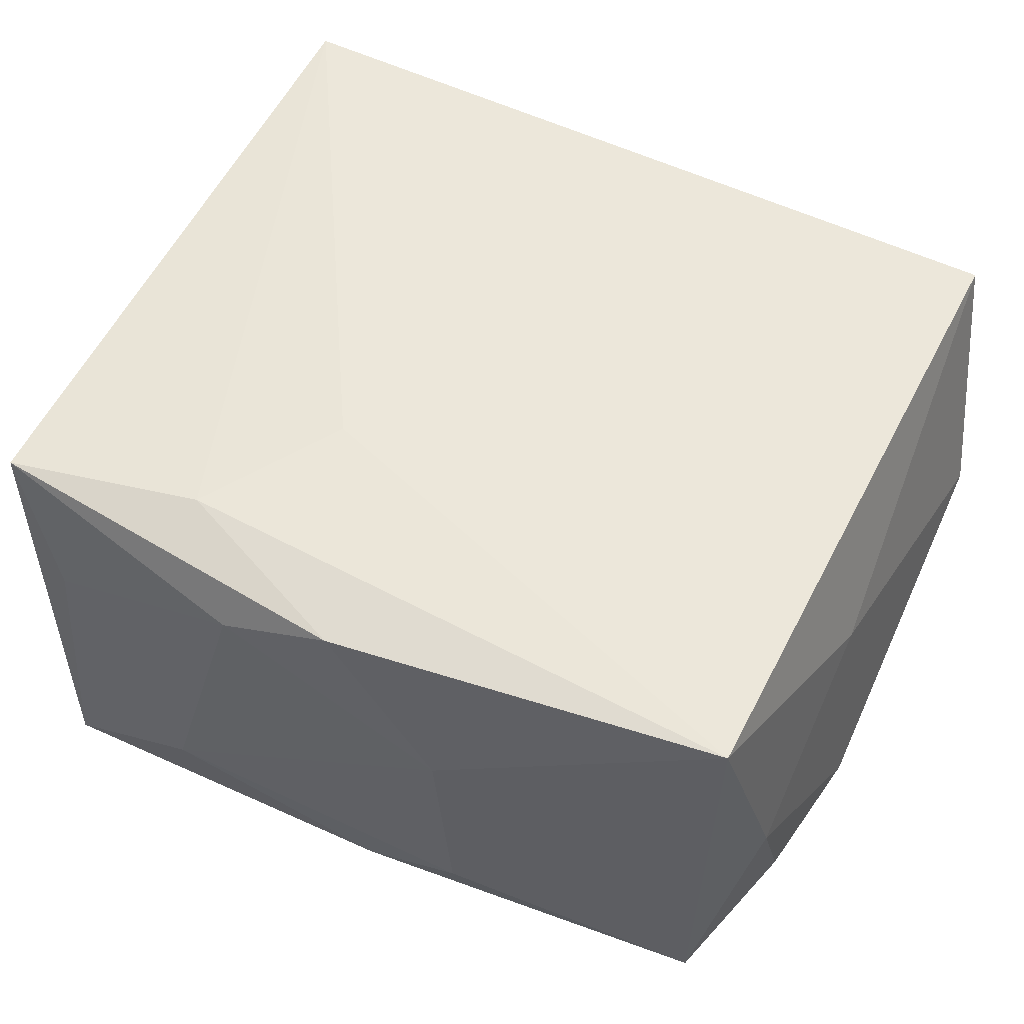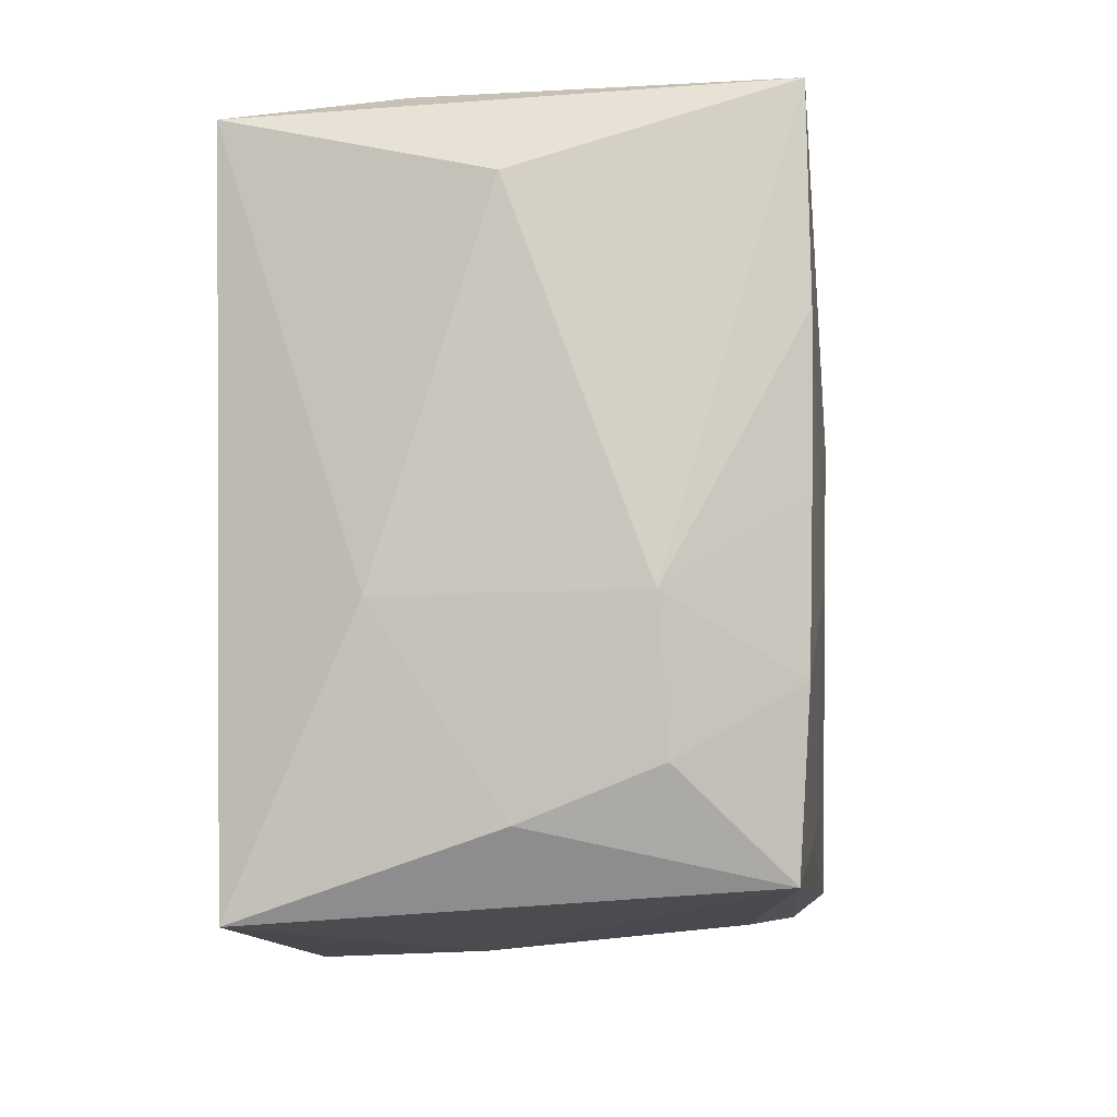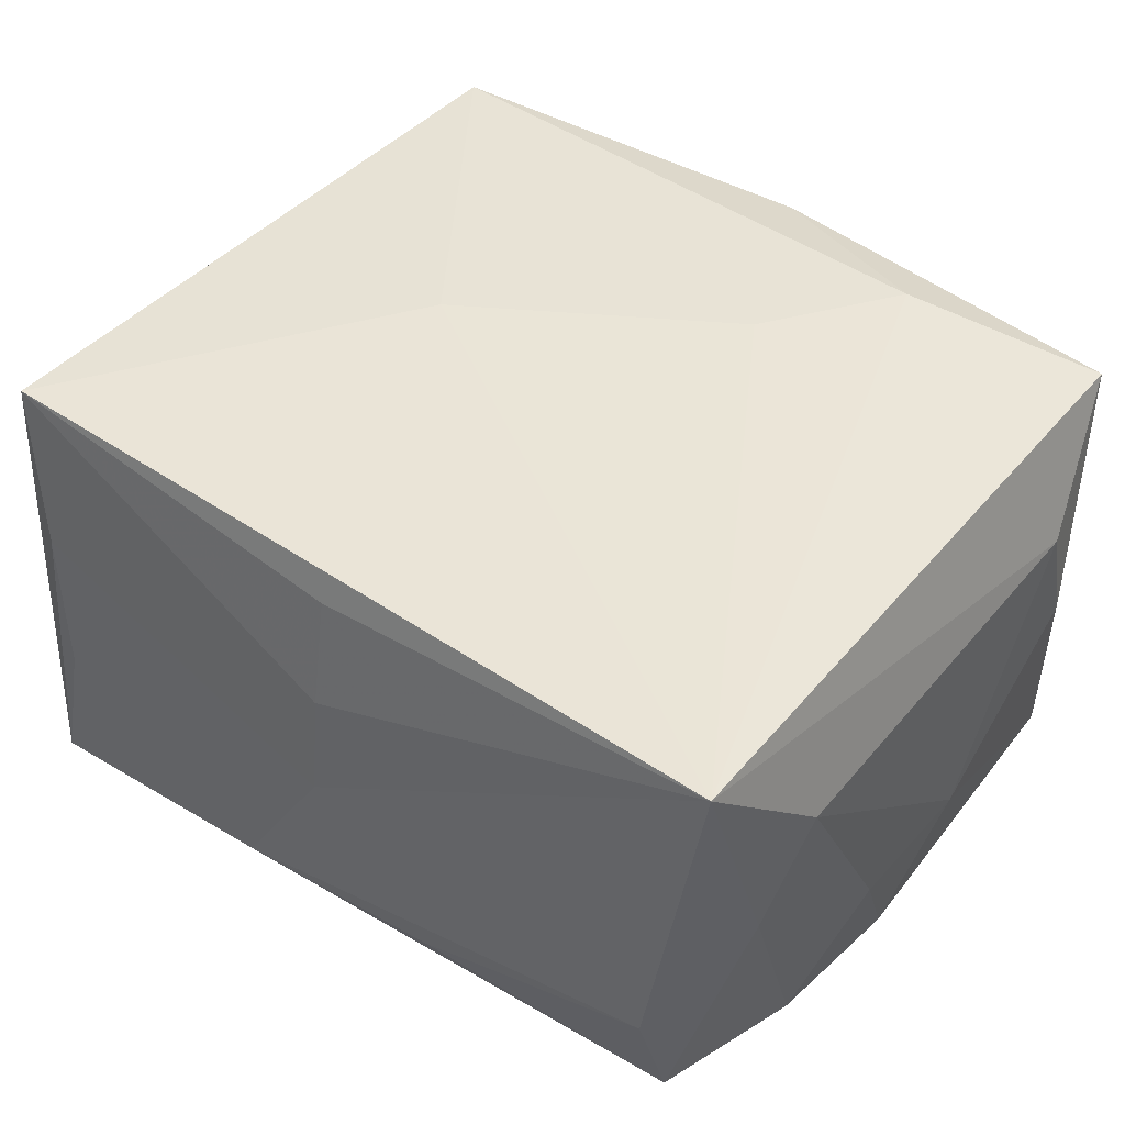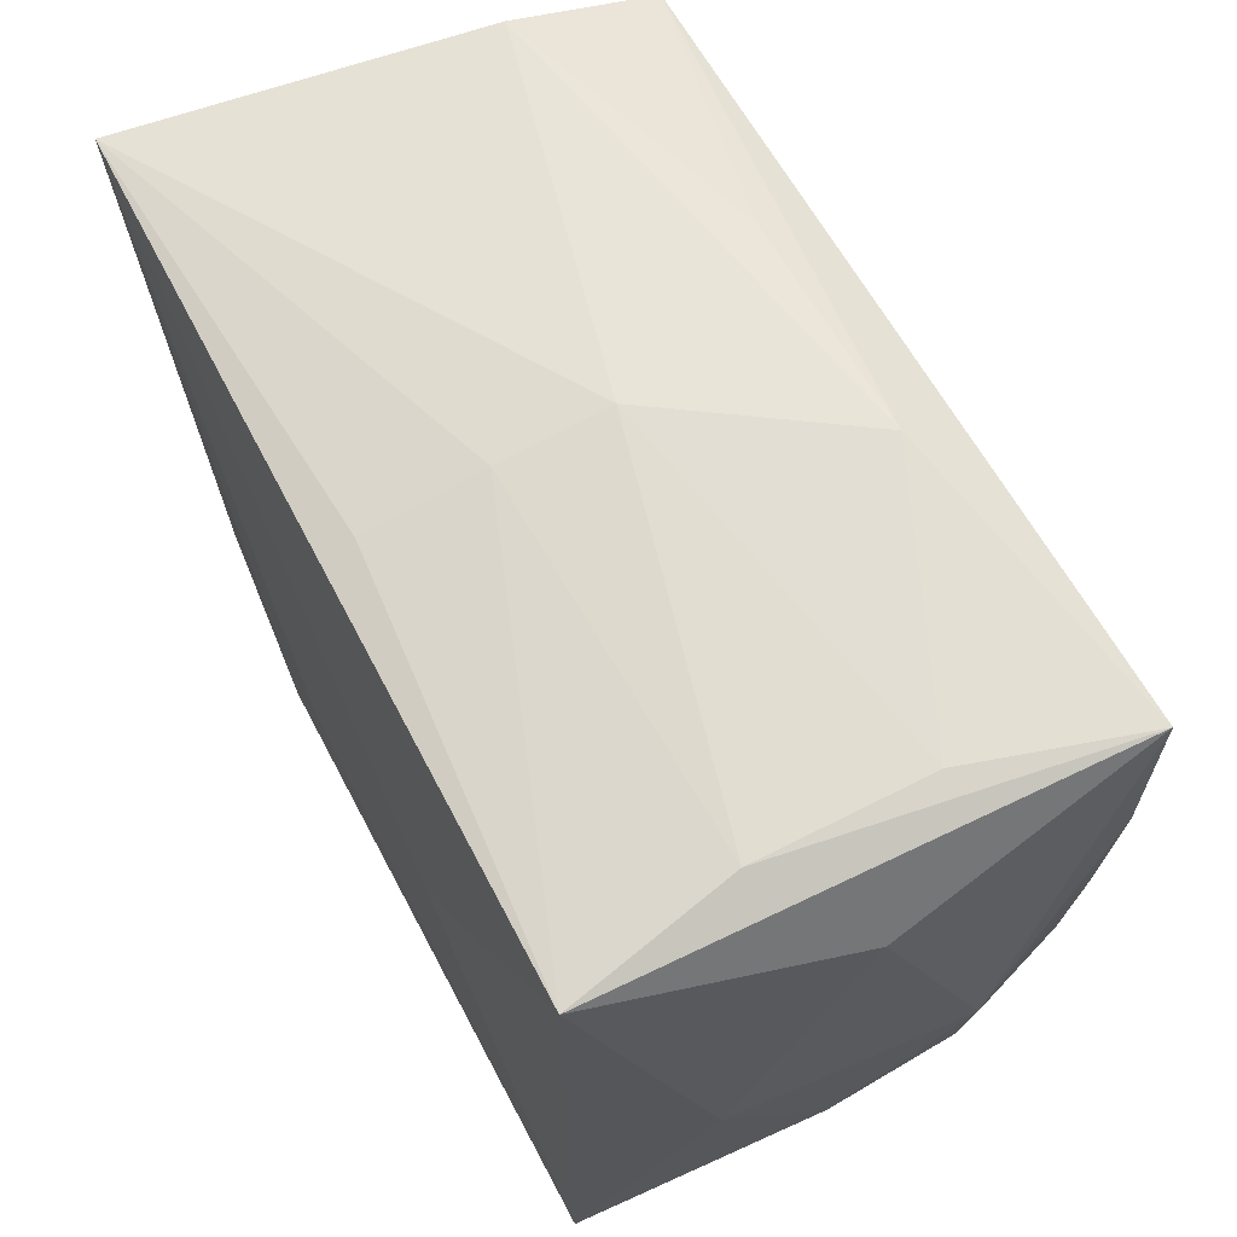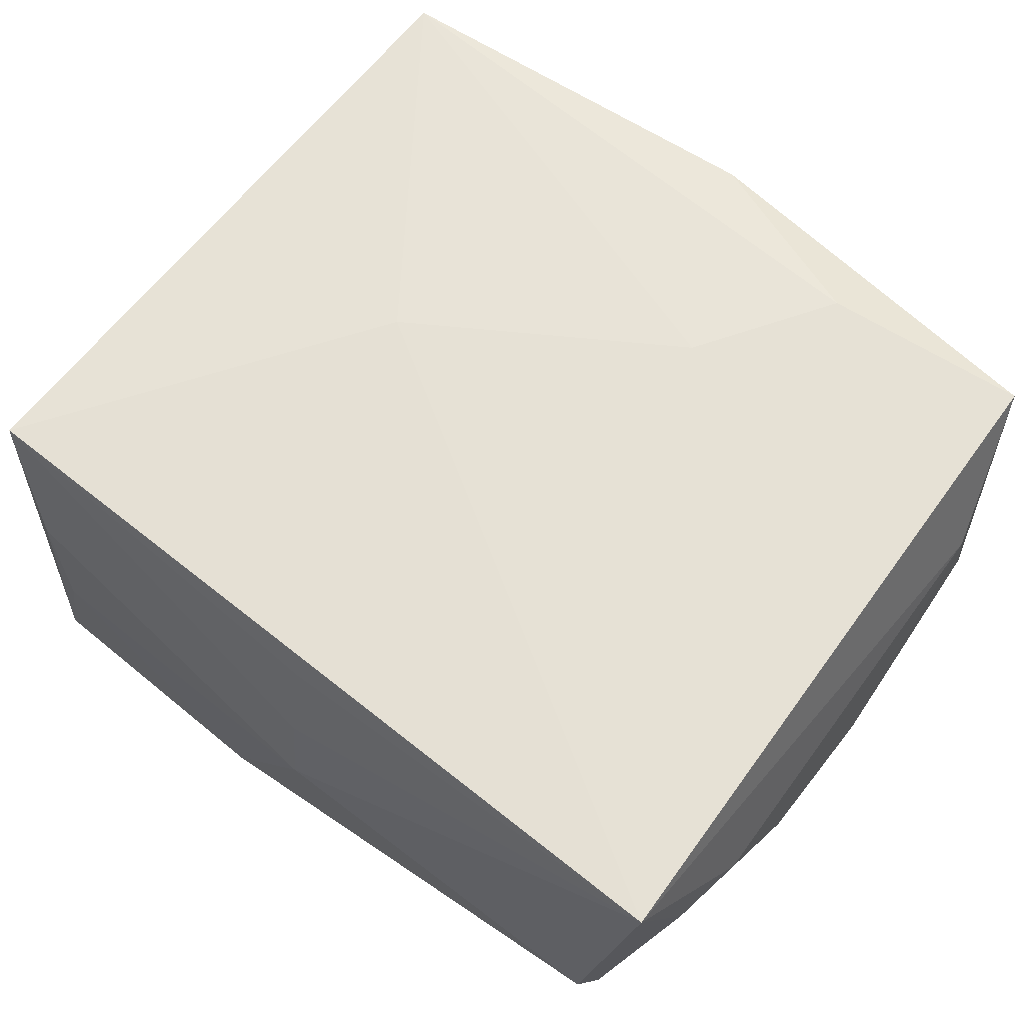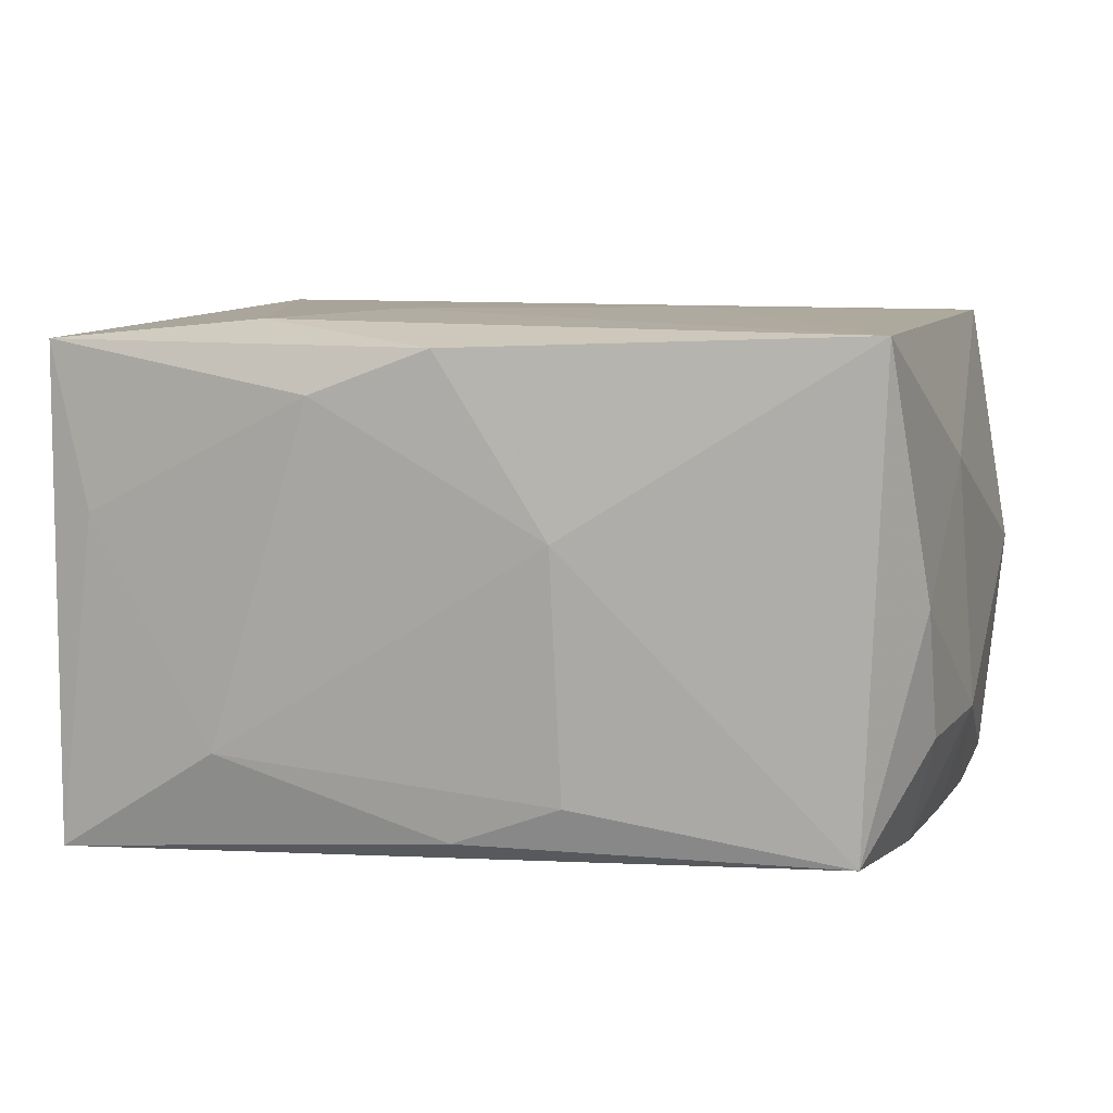
<metadata>
{"format":"obj","ext":"obj","renderer":"f3d","projection":"perspective","resolution":1024,"background":"white","views":[{"elev":51.2,"azim":25.2,"up":"+Z"},{"elev":-7.6,"azim":95.6,"up":"+Y"},{"elev":44.1,"azim":-143.6,"up":"+Z"},{"elev":64.0,"azim":62.8,"up":"+Y"},{"elev":64.7,"azim":-143.7,"up":"+Z"},{"elev":7.0,"azim":14.3,"up":"+Z"}]}
</metadata>
<code>
v -0.02995 -0.0246 -0.01932
v 0.01208 -0.0009049 0.01916
v 0.007212 -0.02859 0.004039
v -0.03218 -0.0192 -0.0009086
v 0.03031 -0.0007763 -0.01866
v -0.03258 0.01706 0.009636
v 0.01455 0.02169 -0.01876
v 0.005207 0.01895 -0.01889
v -0.0006475 -0.0292 0.01688
v -0.03191 0.006184 -0.009457
v -0.01457 -0.02299 0.01861
v 0.01913 -0.004855 -0.0194
v -0.02936 0.01221 -0.01896
v 0.03037 0.02399 0.01858
v -0.03225 -0.004869 -0.009645
v 0.03139 -0.02068 -0.0004408
v 0.01278 -0.02132 -0.01852
v -0.009336 -0.0292 0.01366
v 0.00413 -0.01867 -0.01896
v 0.03145 0.02521 -0.01855
v -0.03054 0.02692 0.01916
v -0.02684 -0.02575 0.005062
v 0.0103 0.005614 -0.01967
v 0.000861 0.02753 0.008012
v 0.03326 -0.006659 -0.009369
v 0.02916 -0.02673 0.01784
v 0.02933 -0.01194 -0.01842
v 0.009363 0.02738 -0.0138
v 0.03115 0.01086 -0.01881
v 0.03369 0.01923 0.0001921
v 0.0007617 0.02607 0.01651
v 0.02804 0.02579 0.006475
v -0.007799 -0.01263 0.01916
v -0.01544 0.01205 -0.01915
v -0.007036 0.02676 -0.01342
v 0.03205 -0.006725 0.00864
v 0.02803 0.02588 -0.005951
v -0.03047 0.000779 -0.01965
v -0.02994 -0.02492 0.01719
v -0.0003258 -0.02631 -0.01701
v 0.0274 -0.02435 -0.01762
v -0.03248 -0.01583 0.008848
v 0.007623 -0.02677 -0.01404
v -0.03063 0.01986 -0.0002946
v 0.0009419 0.02842 8.109e-05
v 0.03157 -0.0169 -0.009933
v -0.02658 0.02771 -0.006445
v -0.02653 0.02412 -0.01718
v -0.01737 -0.02717 -0.01141
f 42 21 6
f 39 21 42
f 14 20 32
f 45 21 24
f 24 32 45
f 14 32 24
f 19 17 1
f 40 49 1
f 43 49 40
f 33 26 2
f 2 26 14
f 2 21 33
f 14 21 2
f 11 26 33
f 33 21 11
f 11 21 39
f 43 40 41
f 1 17 41
f 41 40 1
f 30 20 14
f 1 39 4
f 39 42 4
f 22 39 1
f 1 49 22
f 39 22 18
f 18 22 49
f 7 20 23
f 45 32 37
f 37 32 20
f 45 37 28
f 28 37 20
f 31 21 14
f 14 24 31
f 31 24 21
f 20 7 48
f 48 28 20
f 35 28 48
f 23 20 29
f 14 26 36
f 36 30 14
f 39 18 9
f 9 11 39
f 26 11 9
f 13 48 7
f 35 48 47
f 47 48 21
f 45 28 47
f 47 28 35
f 47 21 45
f 23 29 12
f 12 29 5
f 12 1 23
f 12 19 1
f 17 19 12
f 12 41 17
f 27 46 41
f 27 12 5
f 41 12 27
f 20 30 25
f 25 29 20
f 30 36 25
f 5 29 25
f 25 27 5
f 46 27 25
f 3 9 18
f 3 49 43
f 3 18 49
f 26 9 3
f 43 41 3
f 3 41 26
f 34 13 8
f 8 13 7
f 23 34 8
f 8 7 23
f 38 34 23
f 38 13 34
f 23 1 38
f 48 13 44
f 6 21 44
f 21 48 44
f 16 36 26
f 16 25 36
f 46 25 16
f 26 41 16
f 41 46 16
f 15 42 6
f 15 4 42
f 1 4 15
f 15 38 1
f 13 38 10
f 6 44 10
f 10 44 13
f 10 15 6
f 38 15 10

</code>
